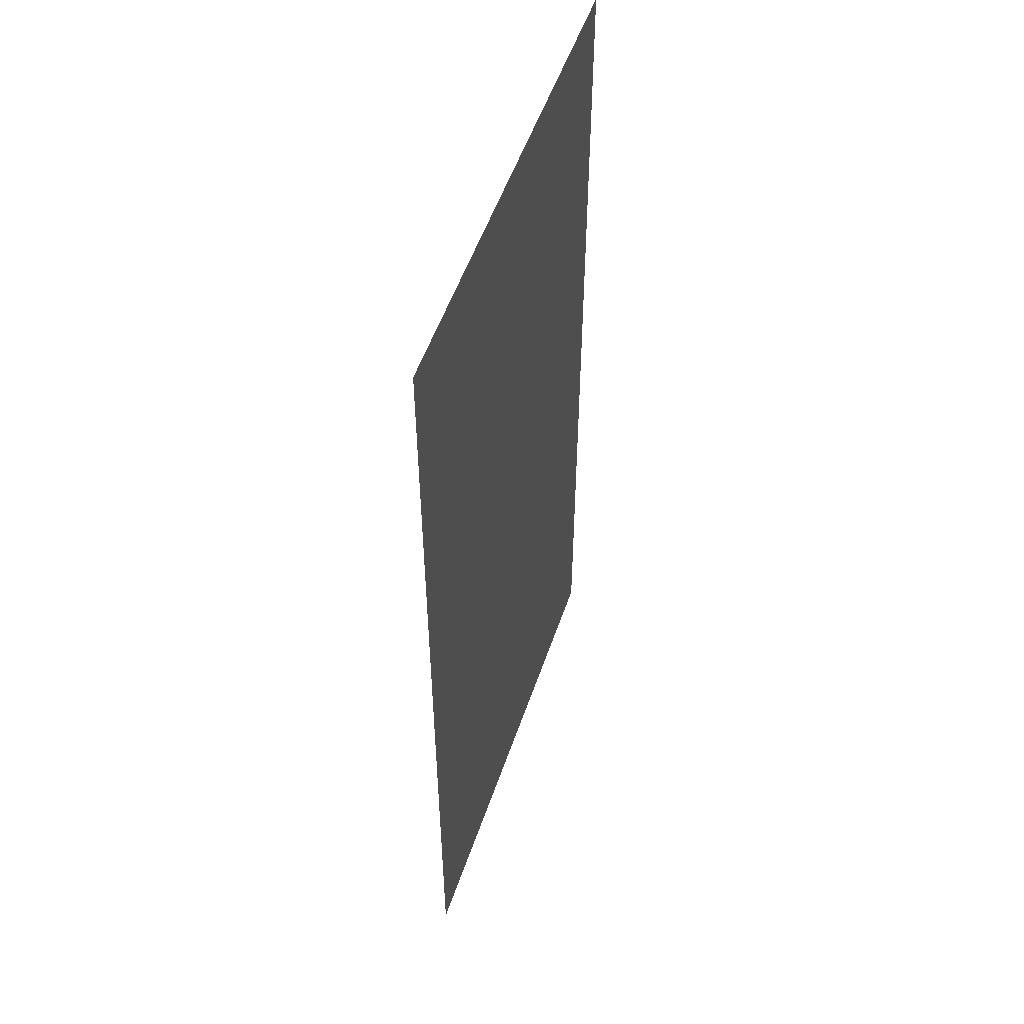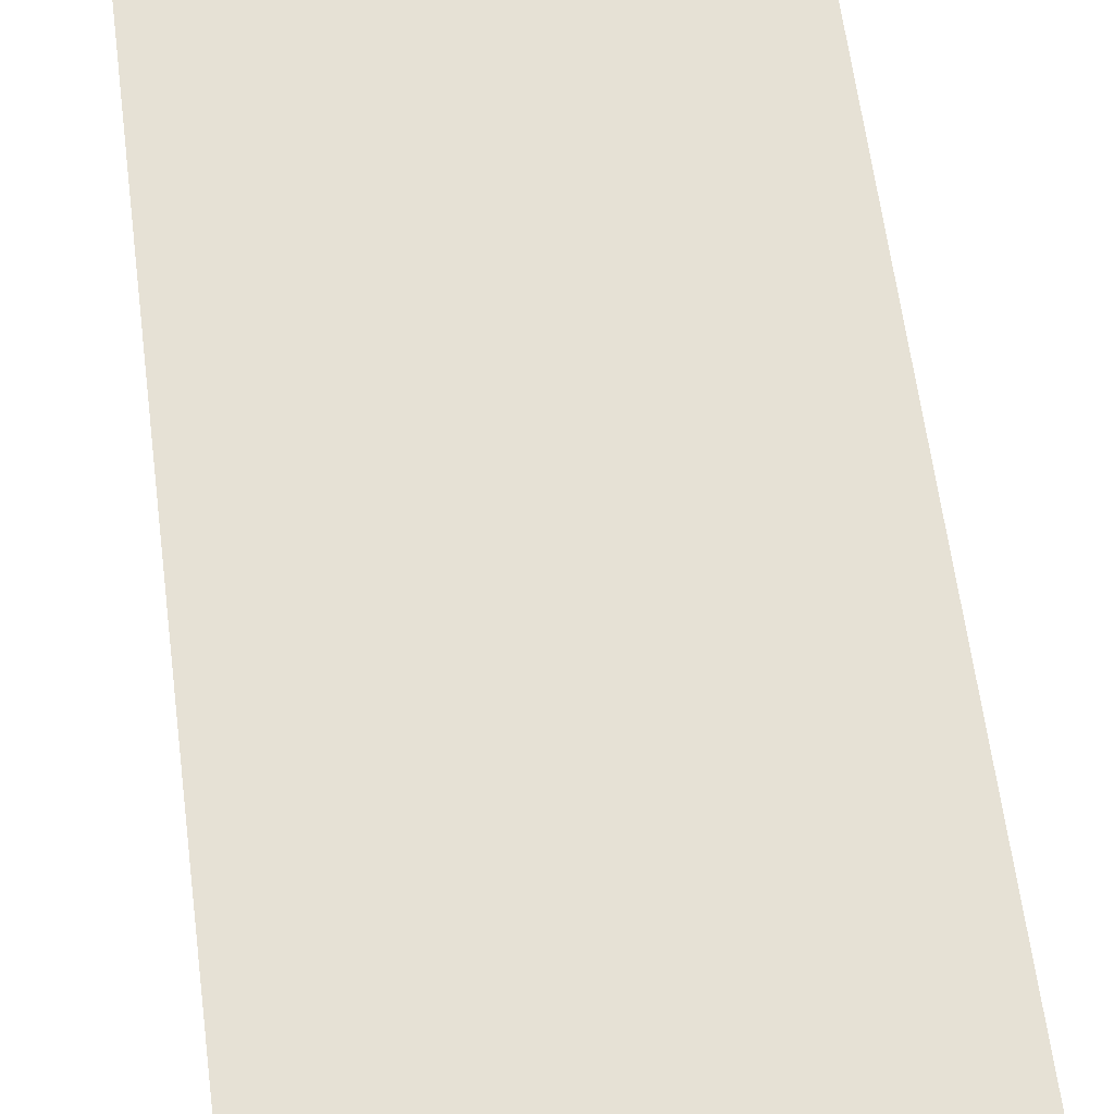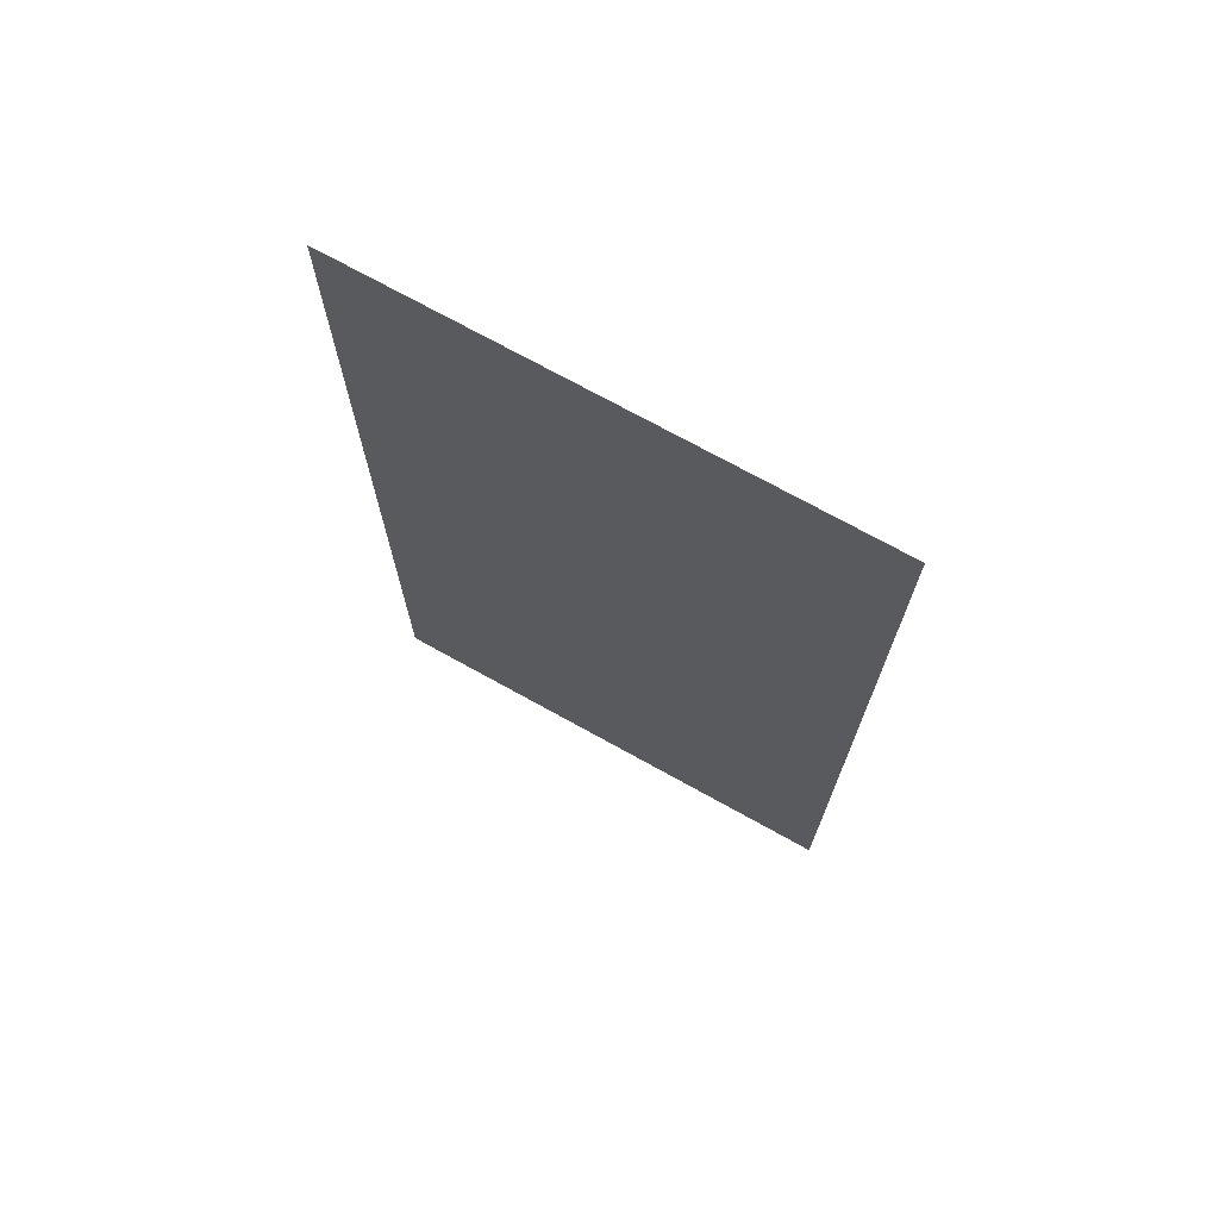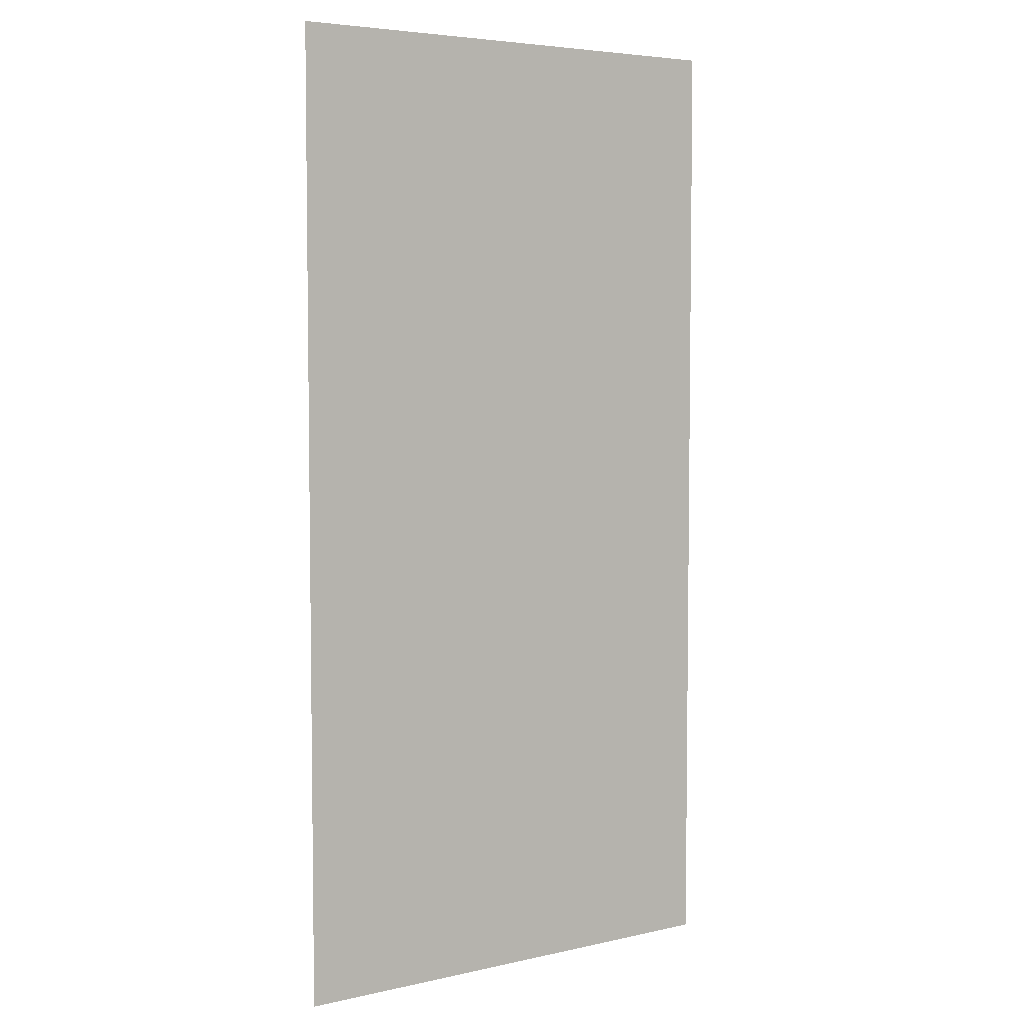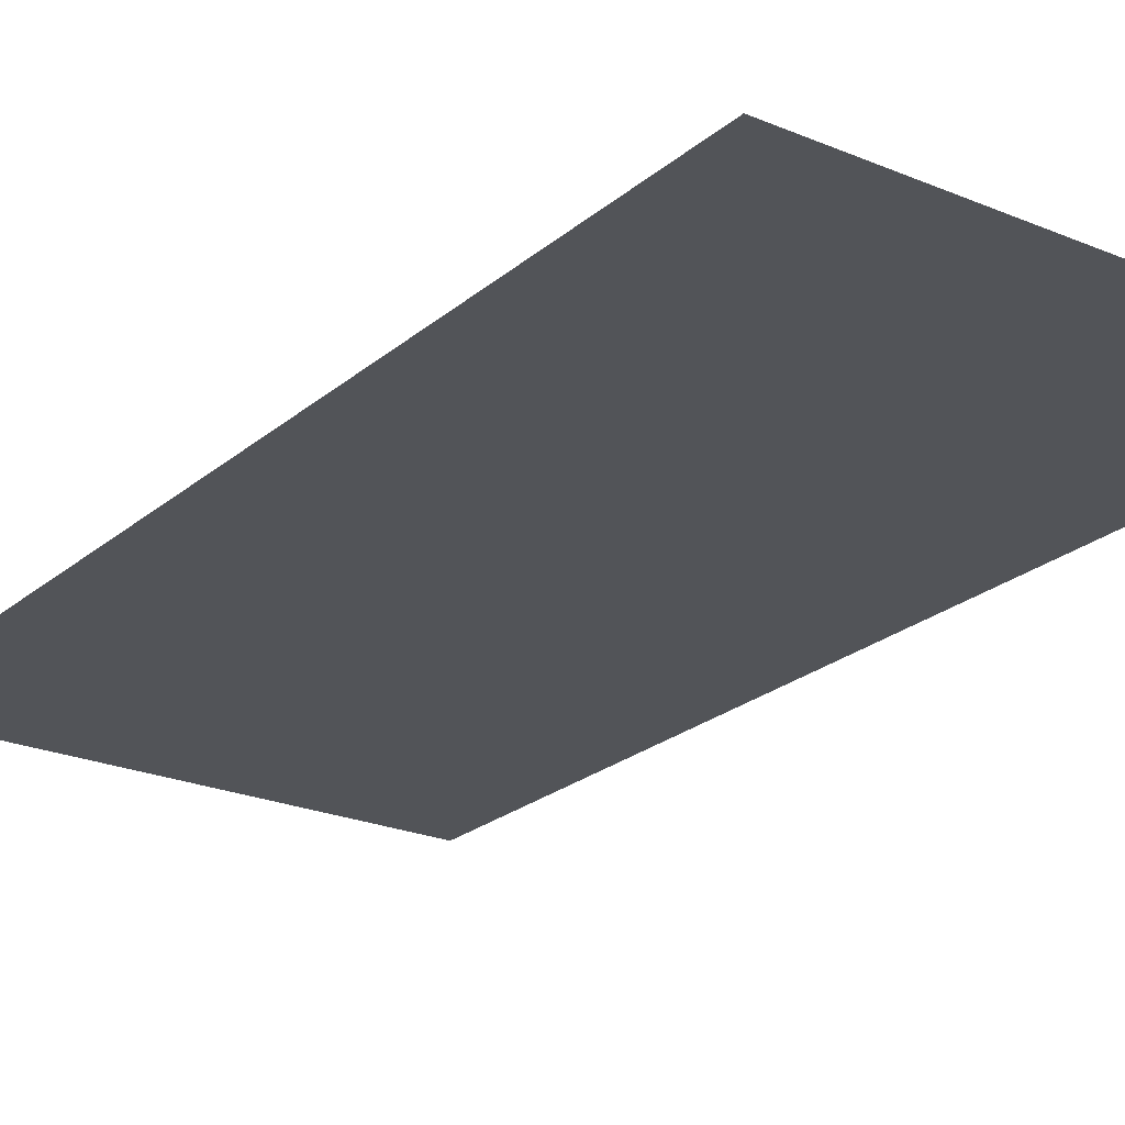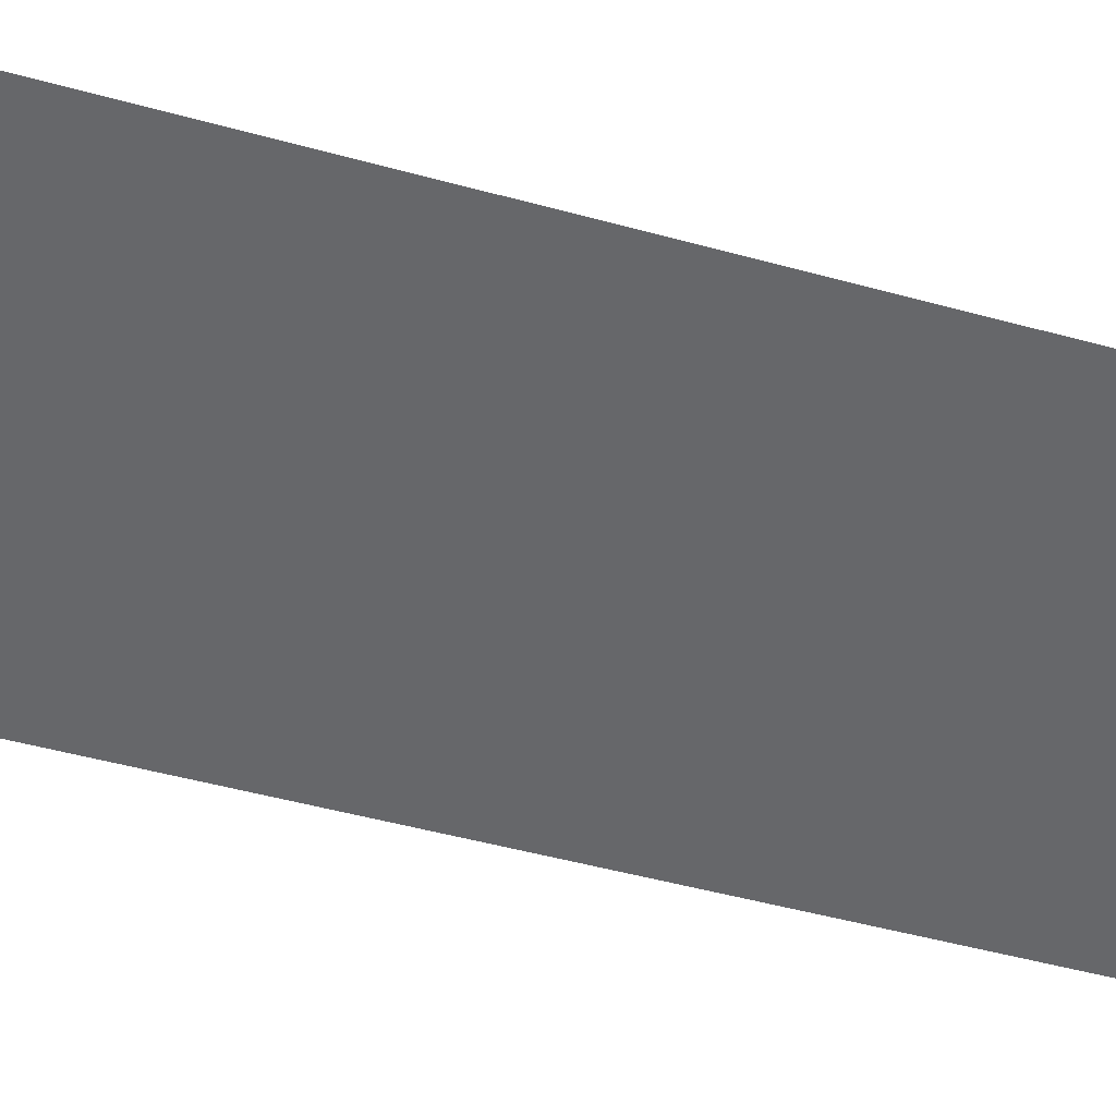
<metadata>
{"format":"obj","ext":"obj","renderer":"f3d","projection":"perspective","resolution":1024,"background":"white","views":[{"elev":53.3,"azim":108.7,"up":"+Y"},{"elev":64.2,"azim":172.5,"up":"+Z"},{"elev":72.8,"azim":29.0,"up":"+Y"},{"elev":5.1,"azim":-35.2,"up":"+Y"},{"elev":-23.2,"azim":144.4,"up":"+Z"},{"elev":-52.2,"azim":73.7,"up":"+Z"}]}
</metadata>
<code>
o Plane
v -15 0 0
v 15 0 0
v -15 60 3e-06
v 15 60 3e-06
f 1 2 4 3

</code>
